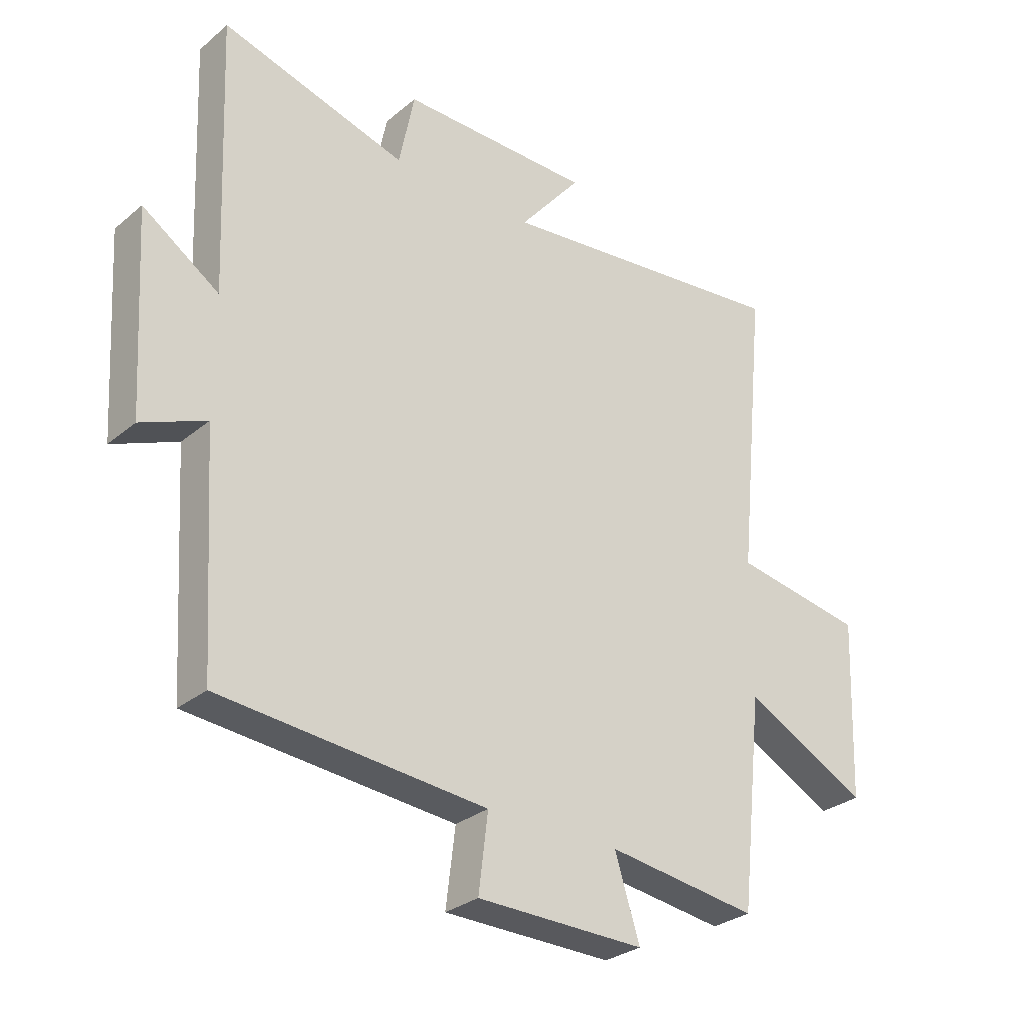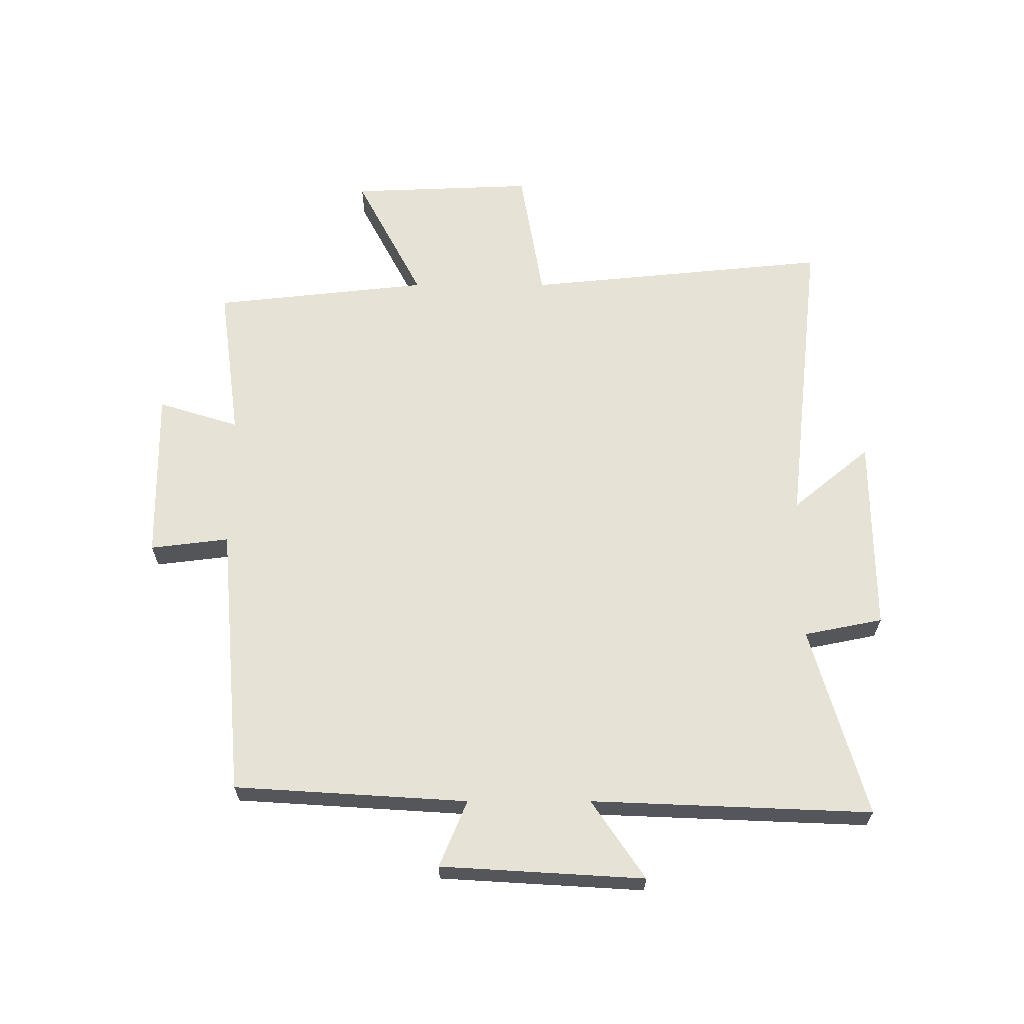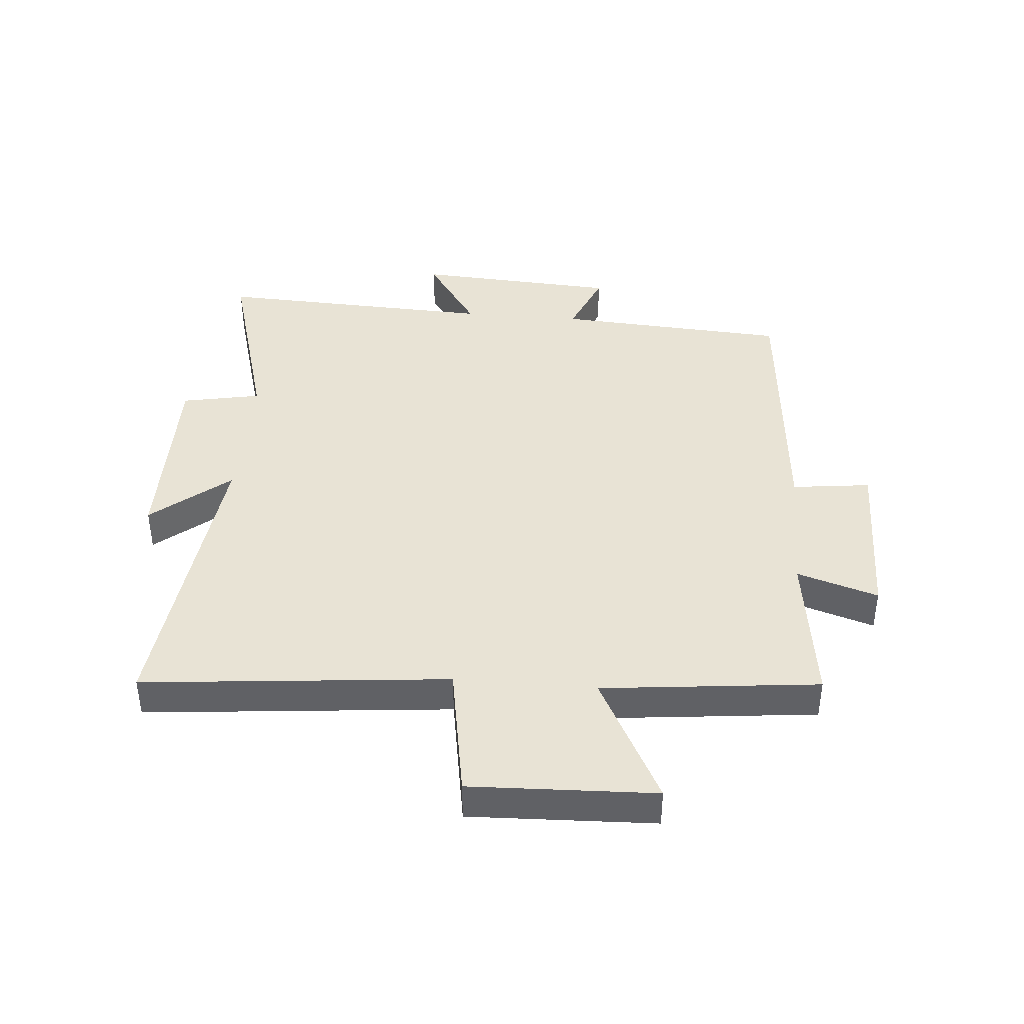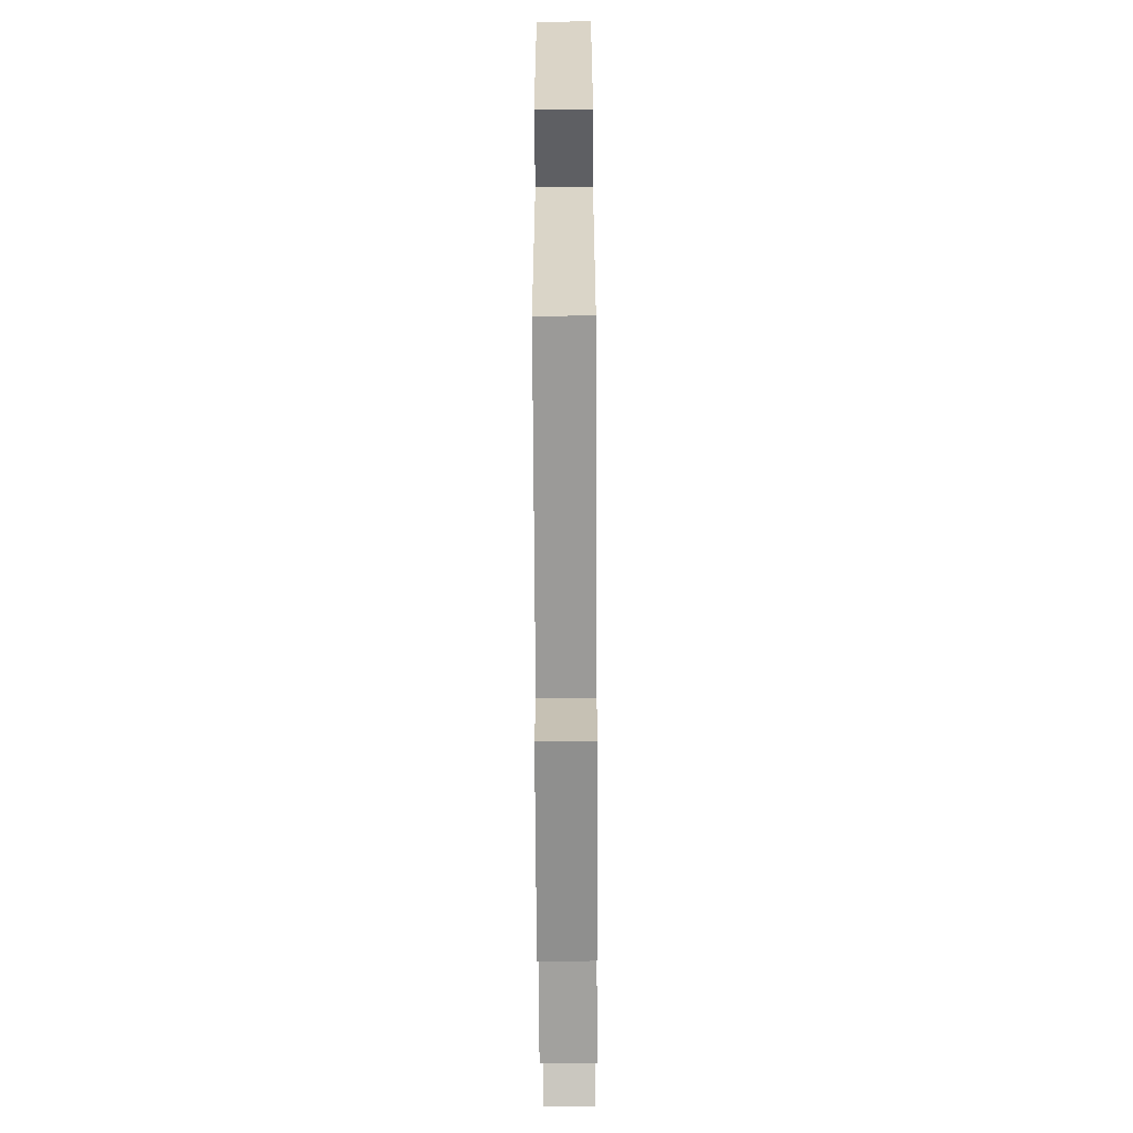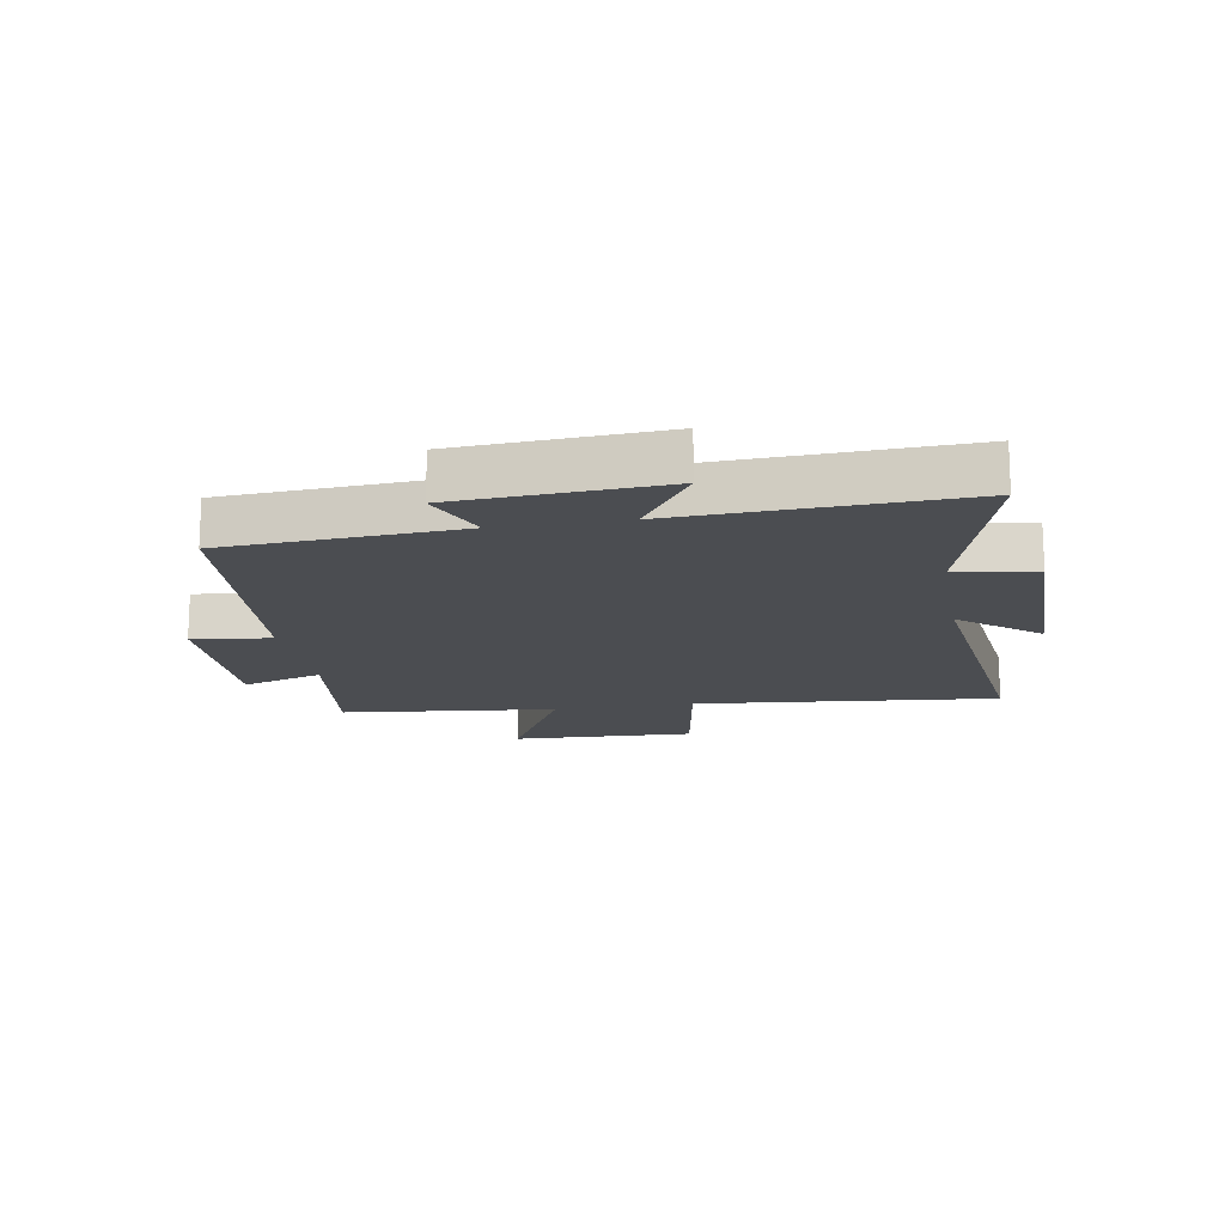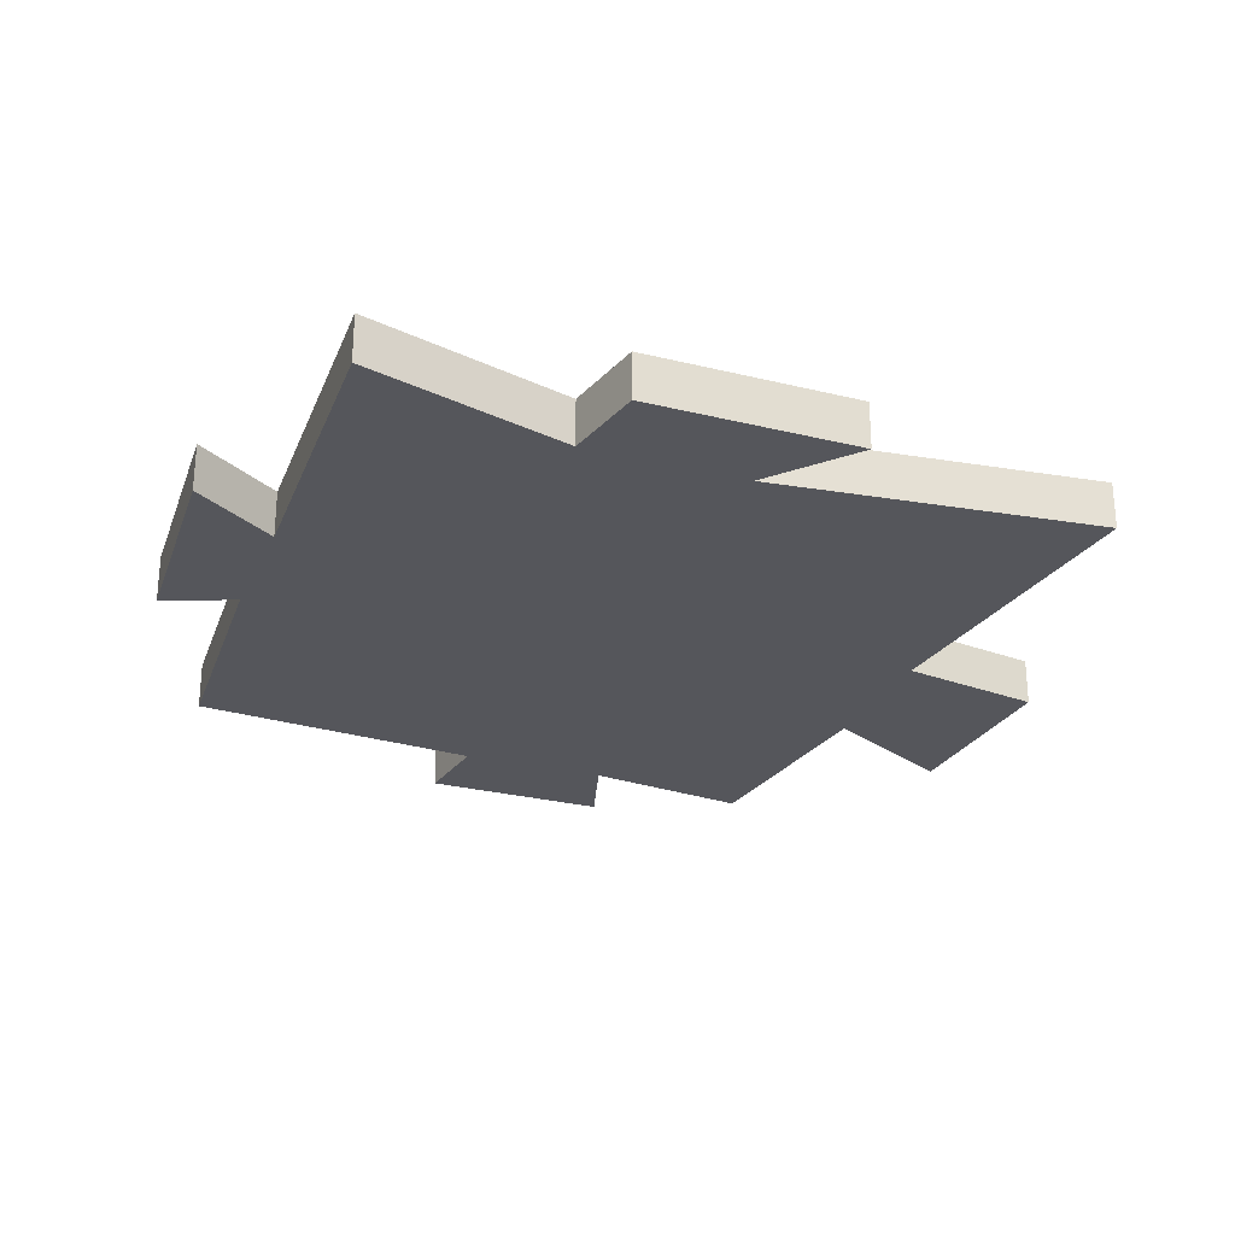
<metadata>
{"format":"obj","ext":"obj","renderer":"f3d","projection":"perspective","resolution":1024,"background":"white","views":[{"elev":-29.4,"azim":-39.6,"up":"+Z"},{"elev":63.9,"azim":-90.0,"up":"+Y"},{"elev":41.1,"azim":94.9,"up":"+Y"},{"elev":-64.4,"azim":-89.7,"up":"+Z"},{"elev":-15.6,"azim":-80.1,"up":"+Y"},{"elev":-26.3,"azim":-21.0,"up":"+Y"}]}
</metadata>
<code>
v 0.461 0.07 -0.535
v 0.204 0.07 -0.5
v 0.246 0.07 -0.634
v -0.04 0.07 -0.63
v -0.024 0.07 -0.5
v -0.476 0.07 -0.46
v -0.5 0.07 -0.075
v -0.61 0.07 -0.121
v -0.63 0.07 0.215
v -0.5 0.07 0.127
v -0.519 0.07 0.59
v -0.203 0.07 0.5
v -0.177 0.07 0.63
v 0.149 0.07 0.628
v 0.043 0.07 0.5
v 0.55 0.07 0.557
v 0.5 0.07 0.054
v 0.723 0.07 0.016
v 0.711 0.07 -0.288
v 0.5 0.07 -0.178
v 0.461 0 -0.535
v 0.204 0 -0.5
v 0.246 0 -0.634
v -0.04 0 -0.63
v -0.024 0 -0.5
v -0.476 0 -0.46
v -0.5 0 -0.075
v -0.61 0 -0.121
v -0.63 0 0.215
v -0.5 0 0.127
v -0.519 0 0.59
v -0.203 0 0.5
v -0.177 0 0.63
v 0.149 0 0.628
v 0.043 0 0.5
v 0.55 0 0.557
v 0.5 0 0.054
v 0.723 0 0.016
v 0.711 0 -0.288
v 0.5 0 -0.178
f 17 18 19 20
f 17 20 1 2
f 15 16 17 2
f 12 13 14 15
f 12 15 2
f 12 2 3
f 11 12 3
f 10 11 3
f 7 8 9 10
f 5 6 7 10
f 5 10 3
f 3 4 5
f 40 39 38 37
f 22 21 40 37
f 22 37 36 35
f 35 34 33 32
f 22 35 32
f 23 22 32
f 23 32 31
f 23 31 30
f 30 29 28 27
f 30 27 26 25
f 23 30 25
f 25 24 23
f 1 21 22 2
f 2 22 23 3
f 3 23 24 4
f 4 24 25 5
f 5 25 26 6
f 6 26 27 7
f 7 27 28 8
f 8 28 29 9
f 9 29 30 10
f 10 30 31 11
f 11 31 32 12
f 12 32 33 13
f 13 33 34 14
f 14 34 35 15
f 15 35 36 16
f 16 36 37 17
f 17 37 38 18
f 18 38 39 19
f 19 39 40 20
f 20 40 21 1

</code>
